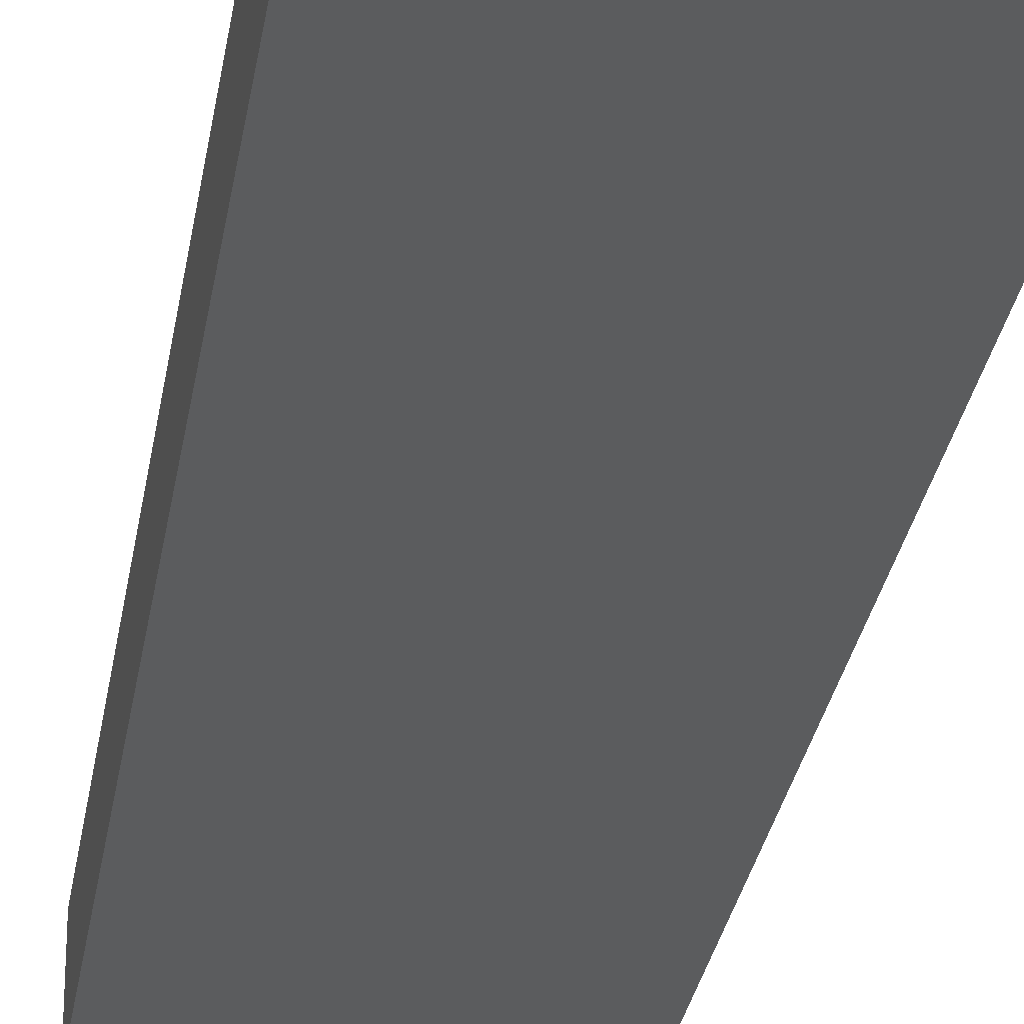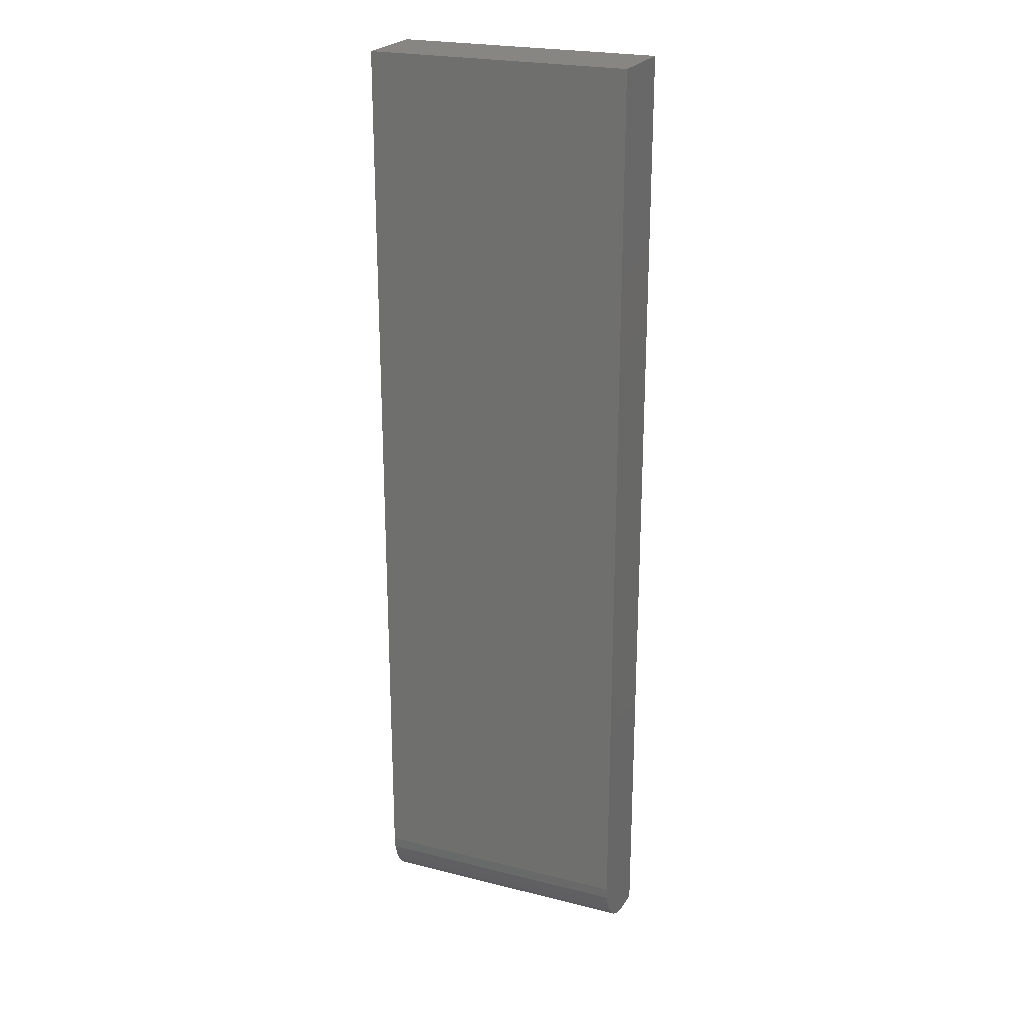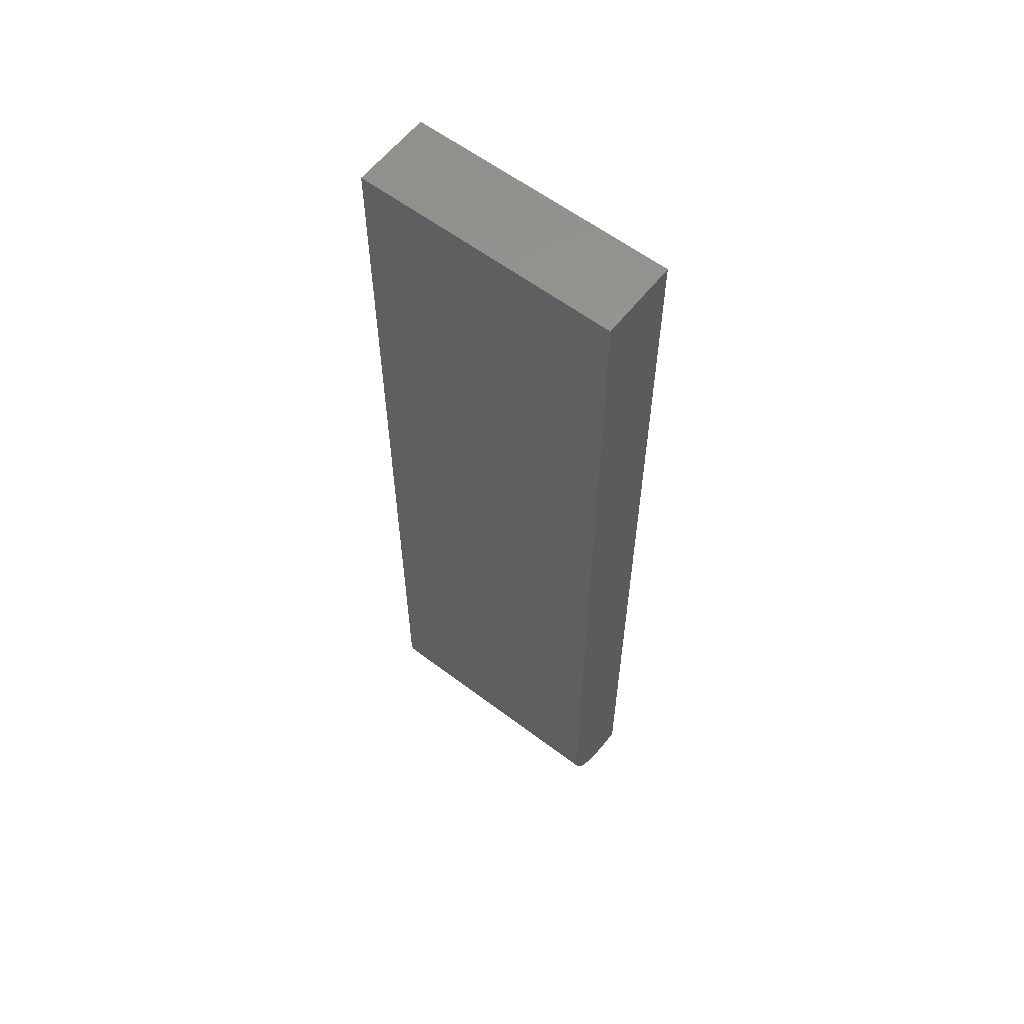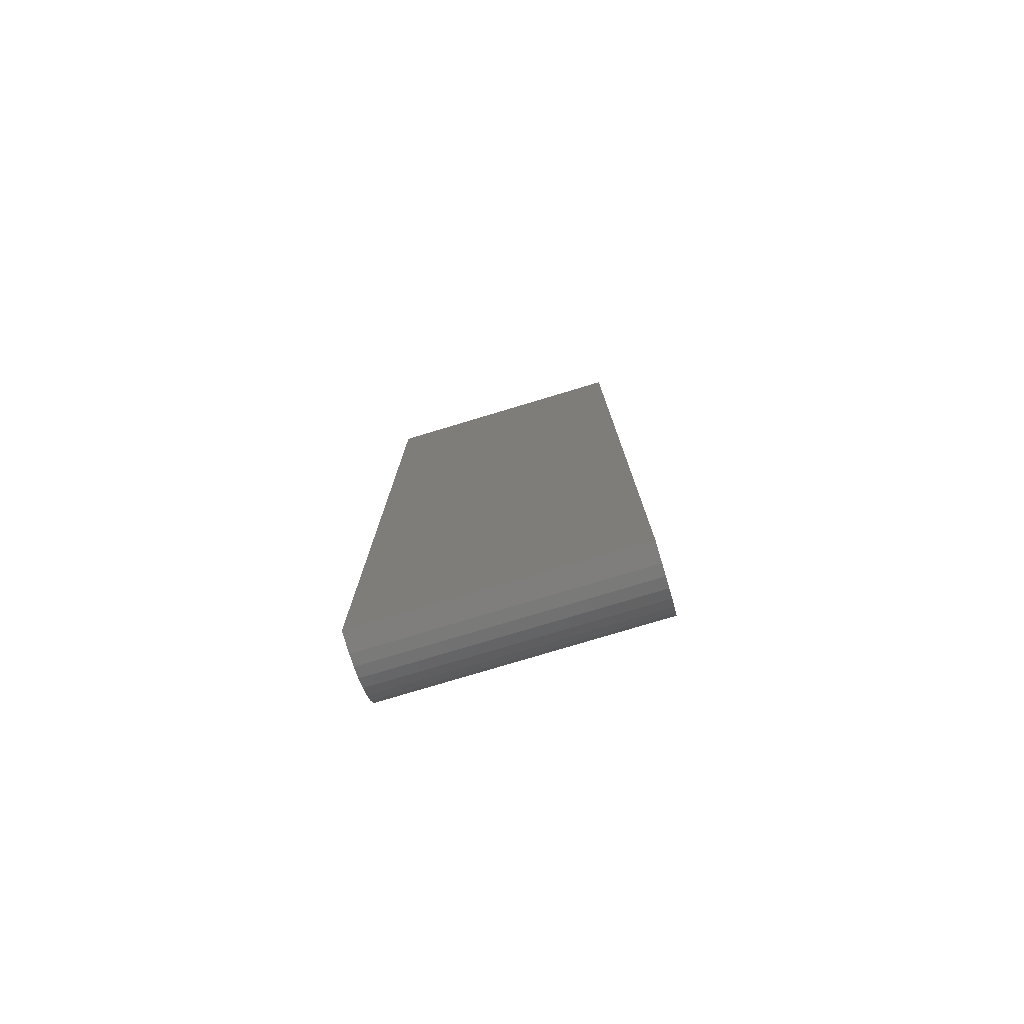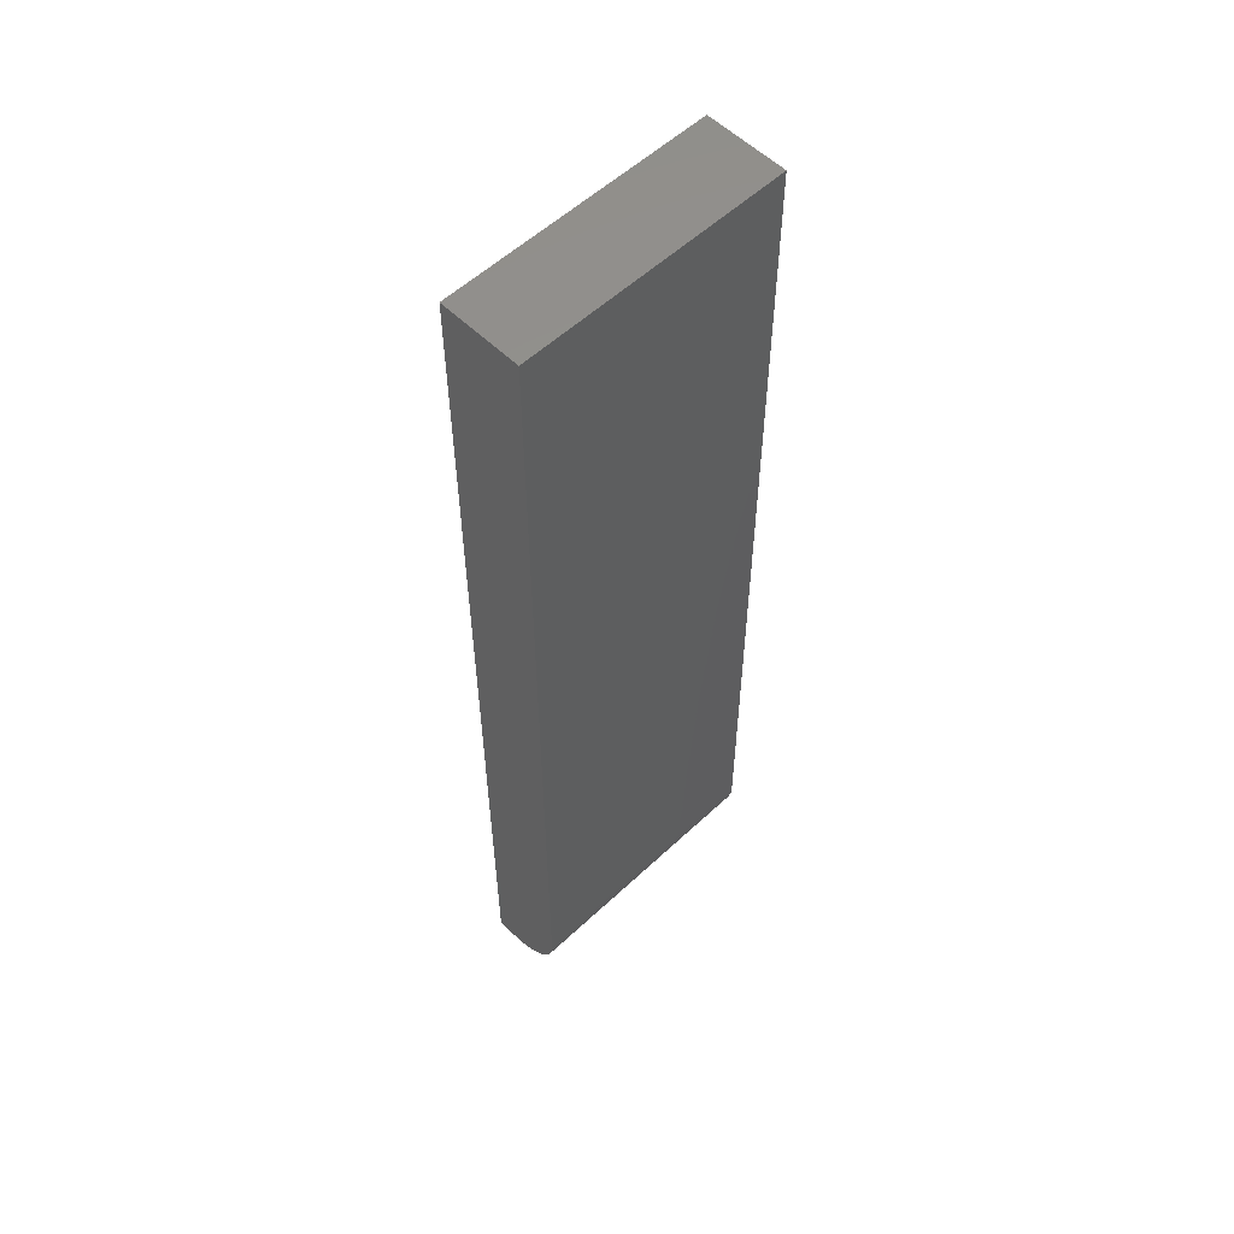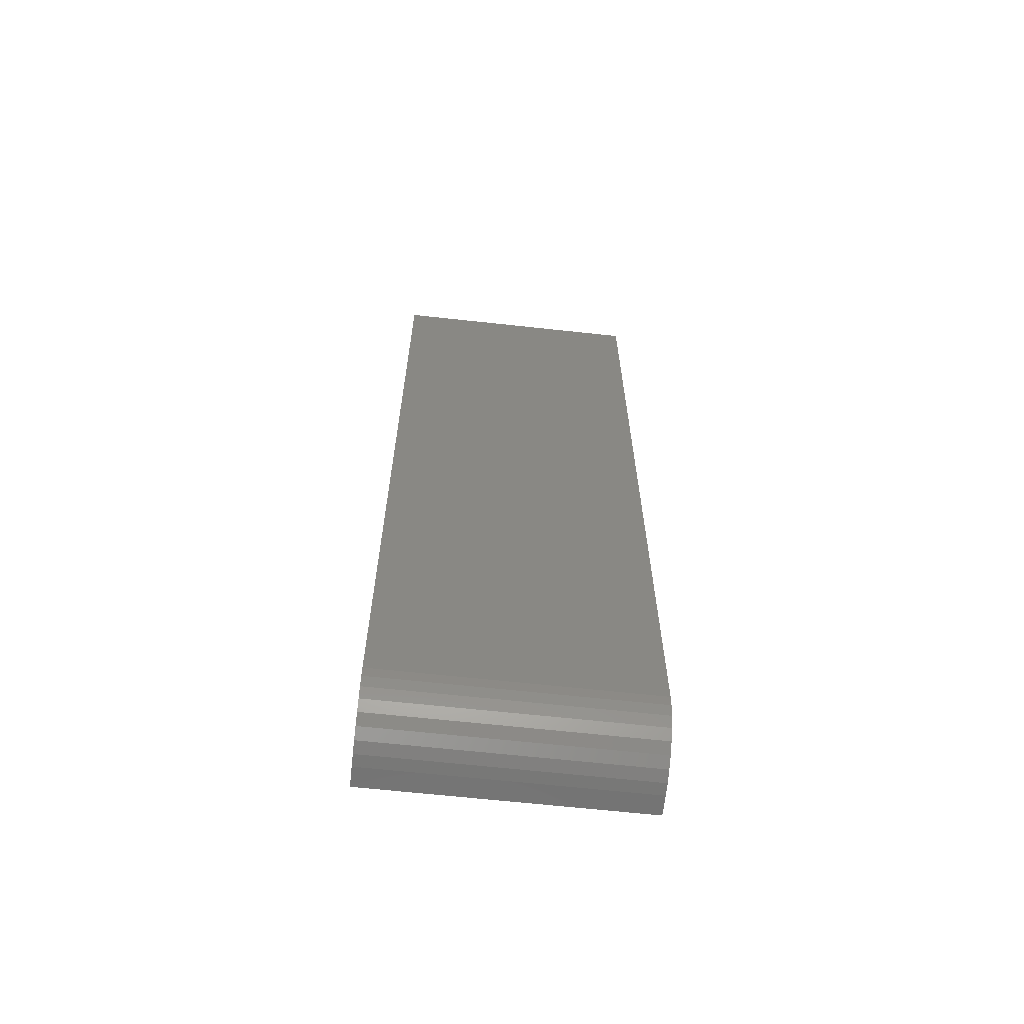
<metadata>
{"format":"stl","ext":"stl","renderer":"f3d","projection":"perspective","resolution":1024,"background":"white","views":[{"elev":-28.1,"azim":-8.5,"up":"+Z"},{"elev":23.3,"azim":22.9,"up":"+Y"},{"elev":59.7,"azim":37.8,"up":"+Y"},{"elev":-78.4,"azim":-163.3,"up":"+Y"},{"elev":56.0,"azim":-44.4,"up":"+Y"},{"elev":-64.6,"azim":-6.3,"up":"+Y"}]}
</metadata>
<code>
# stl→obj: 24 verts, 44 faces
v 0 0.04688 0.0625
v 0.2053 0.04688 0.0625
v 1.388e-17 0.75 0.0625
v 0.2053 0.75 0.0625
v 0 0 0.01562
v 0 0.0009007 0.02477
v 0 0.003568 0.03356
v 0 0 0
v 0 0.0079 0.04167
v 0 0.01373 0.04877
v 0 0.02083 0.0546
v 0 0.02894 0.05893
v 0 0.03773 0.0616
v 1.388e-17 0.75 0
v 0.2053 0.01373 0.04877
v 0.2053 0.02894 0.05893
v 0.2053 0.02083 0.0546
v 0.2053 0.03773 0.0616
v 0.2053 0.0079 0.04167
v 0.2053 0.003568 0.03356
v 0.2053 0.0009007 0.02477
v 0.2053 0 0.01562
v 0.2053 0 0
v 0.2053 0.75 0
f 1 2 3
f 3 2 4
f 5 6 7
f 8 5 7
f 8 7 9
f 8 9 10
f 8 10 11
f 8 11 12
f 8 12 13
f 8 13 1
f 8 1 3
f 8 3 14
f 15 16 17
f 18 16 15
f 18 15 19
f 18 19 20
f 18 20 21
f 18 21 22
f 18 22 23
f 18 23 2
f 2 23 4
f 4 23 24
f 5 8 22
f 22 8 23
f 5 22 6
f 6 22 21
f 6 21 7
f 7 21 20
f 7 20 9
f 9 20 19
f 9 19 10
f 10 19 15
f 10 15 11
f 11 15 17
f 11 17 12
f 12 17 16
f 12 16 13
f 13 16 18
f 13 18 1
f 1 18 2
f 8 14 23
f 23 14 24
f 4 24 3
f 3 24 14

</code>
